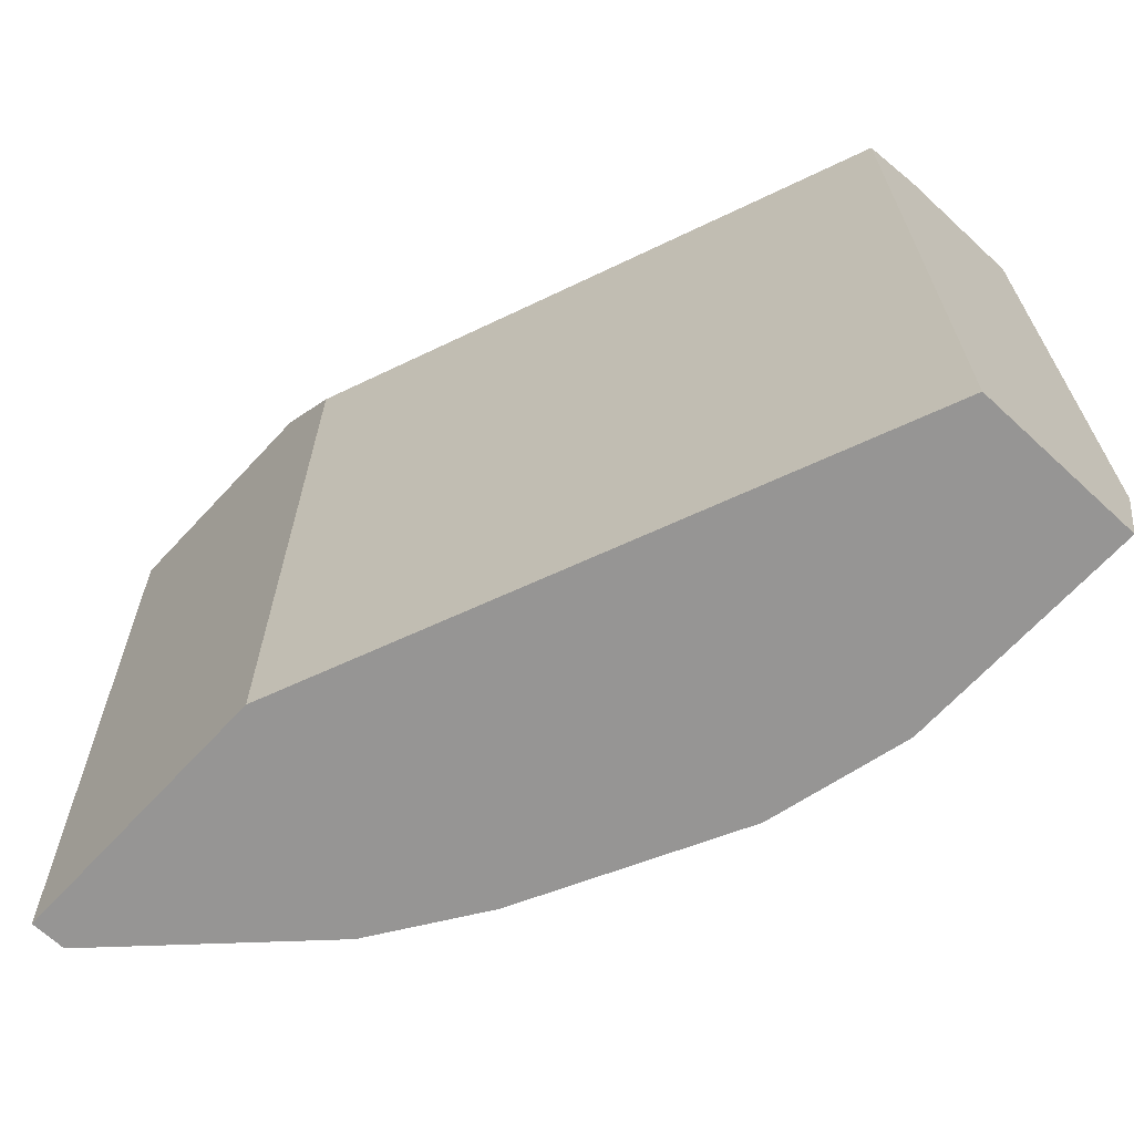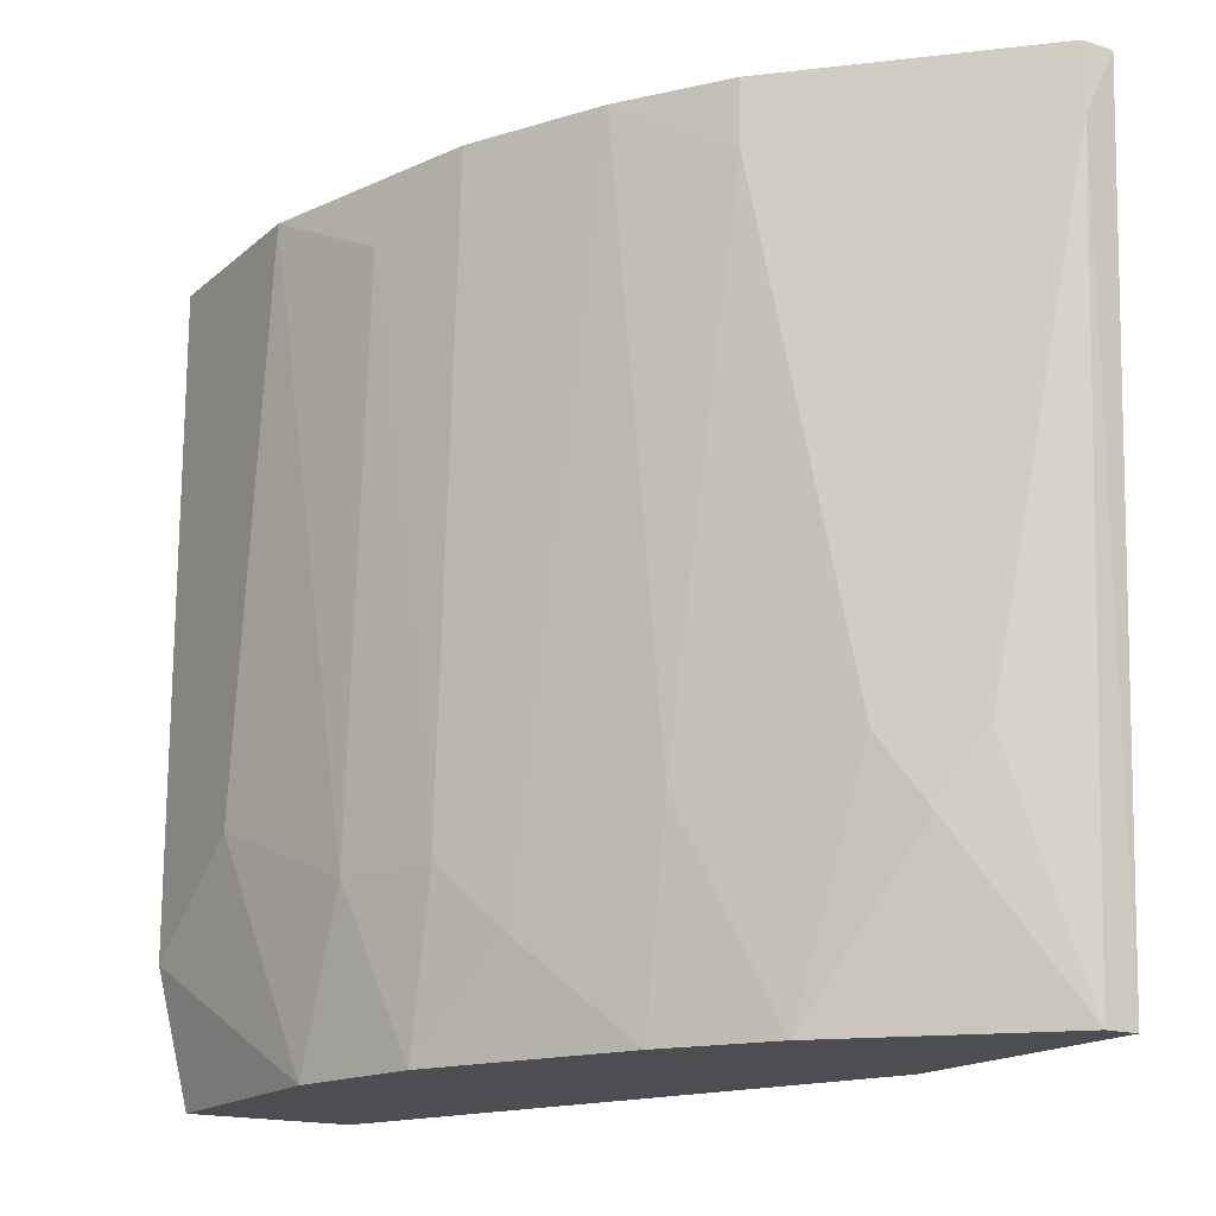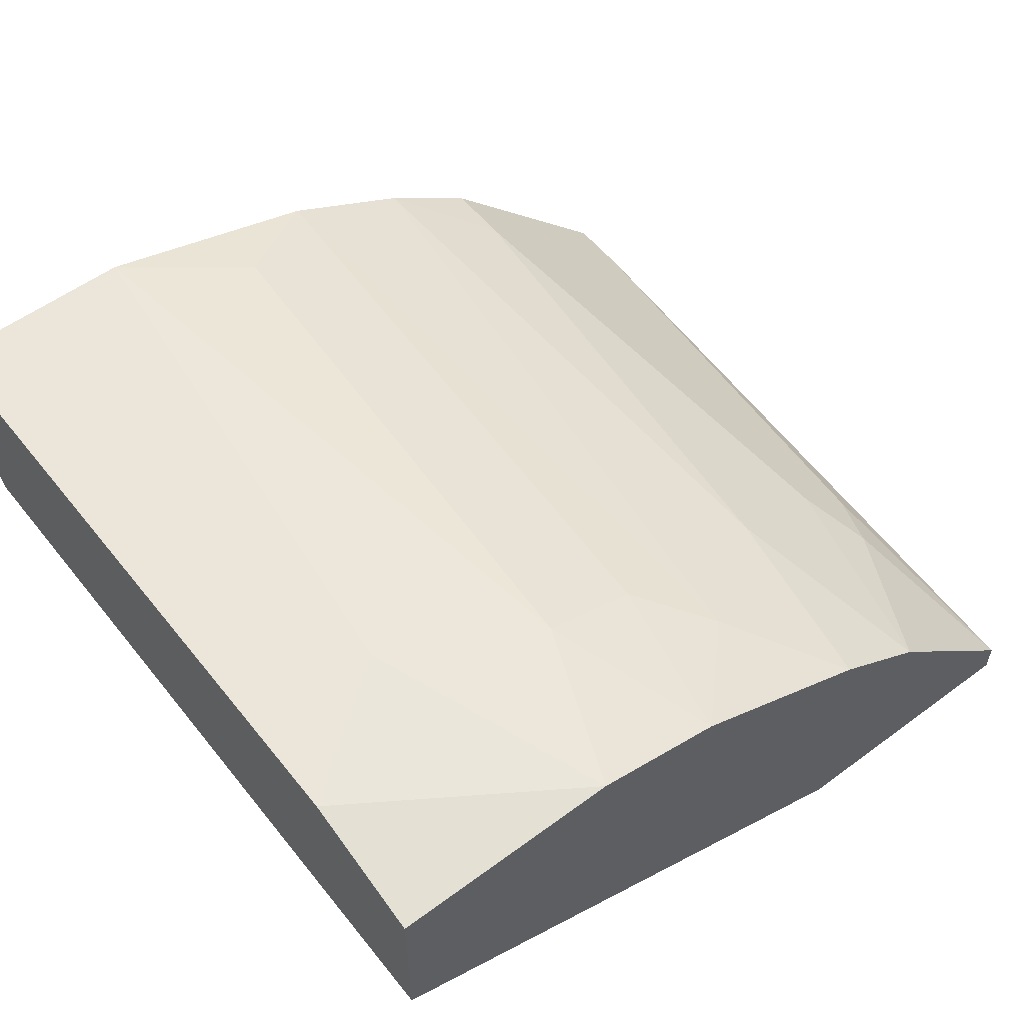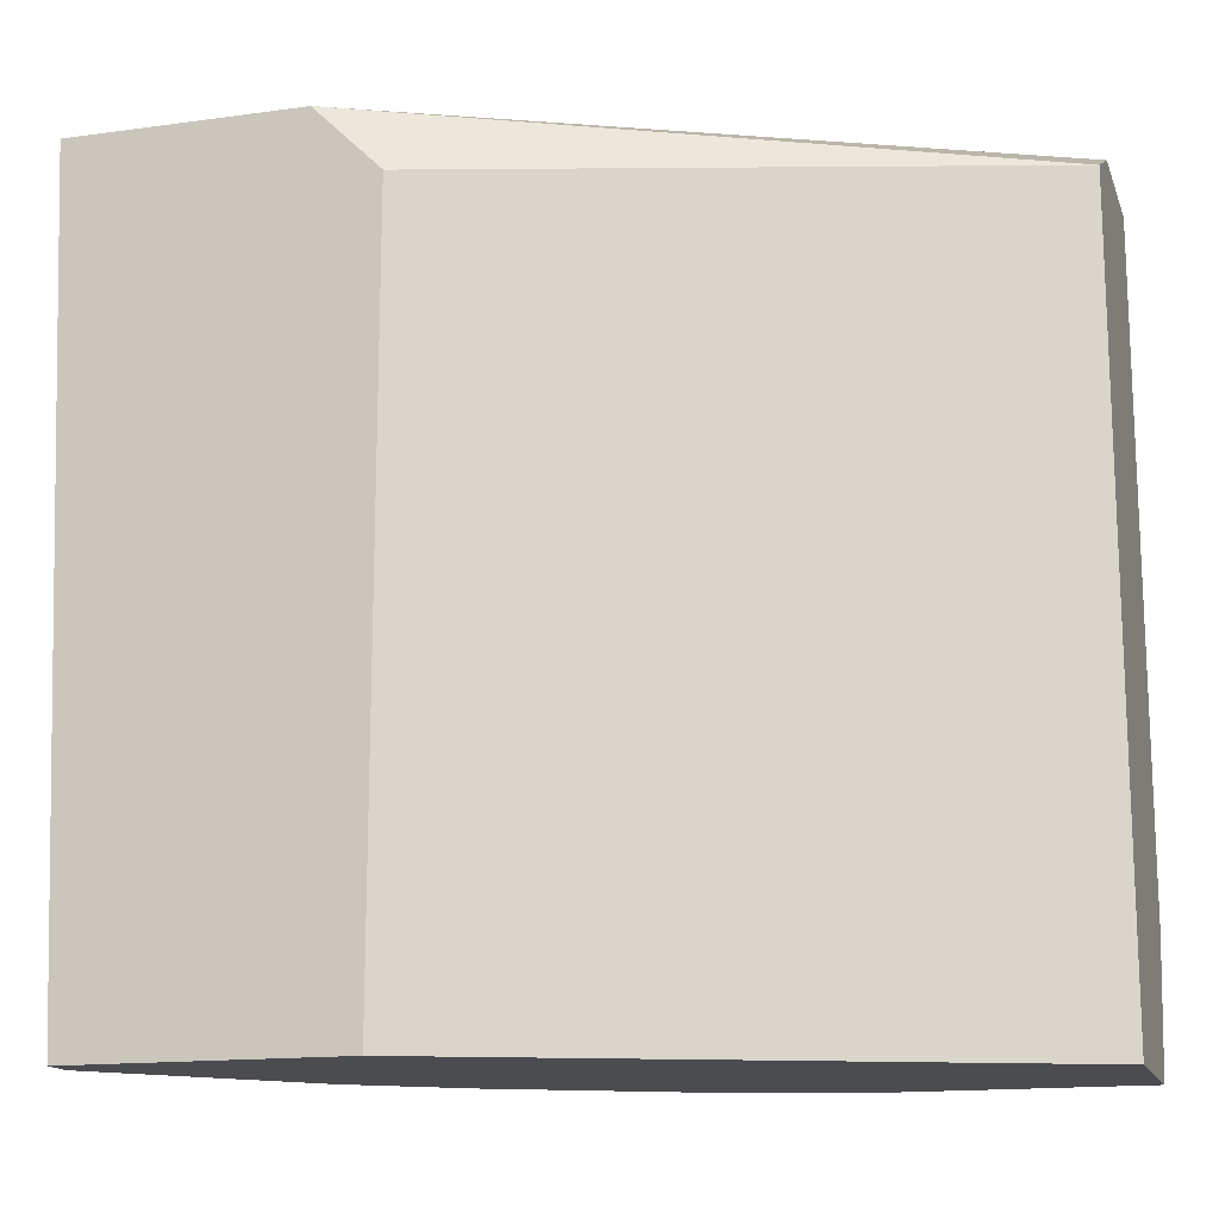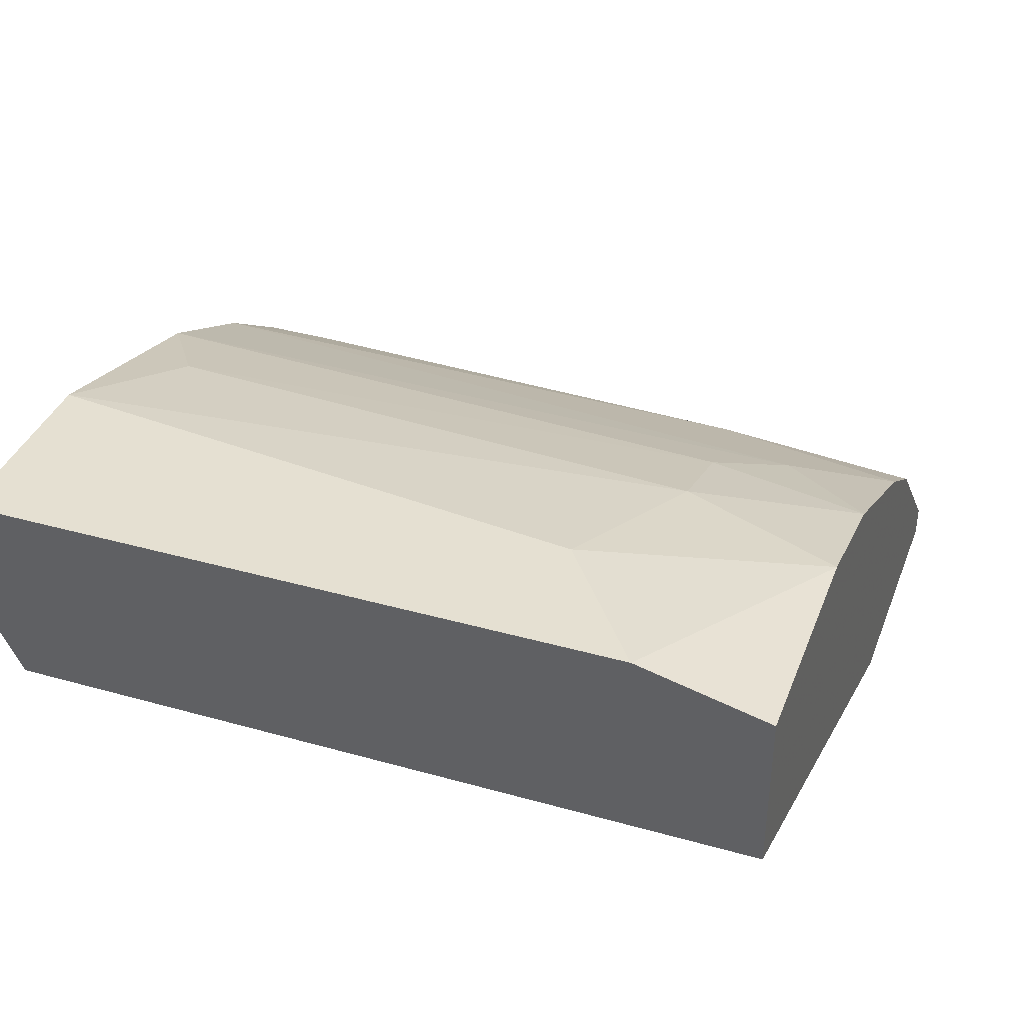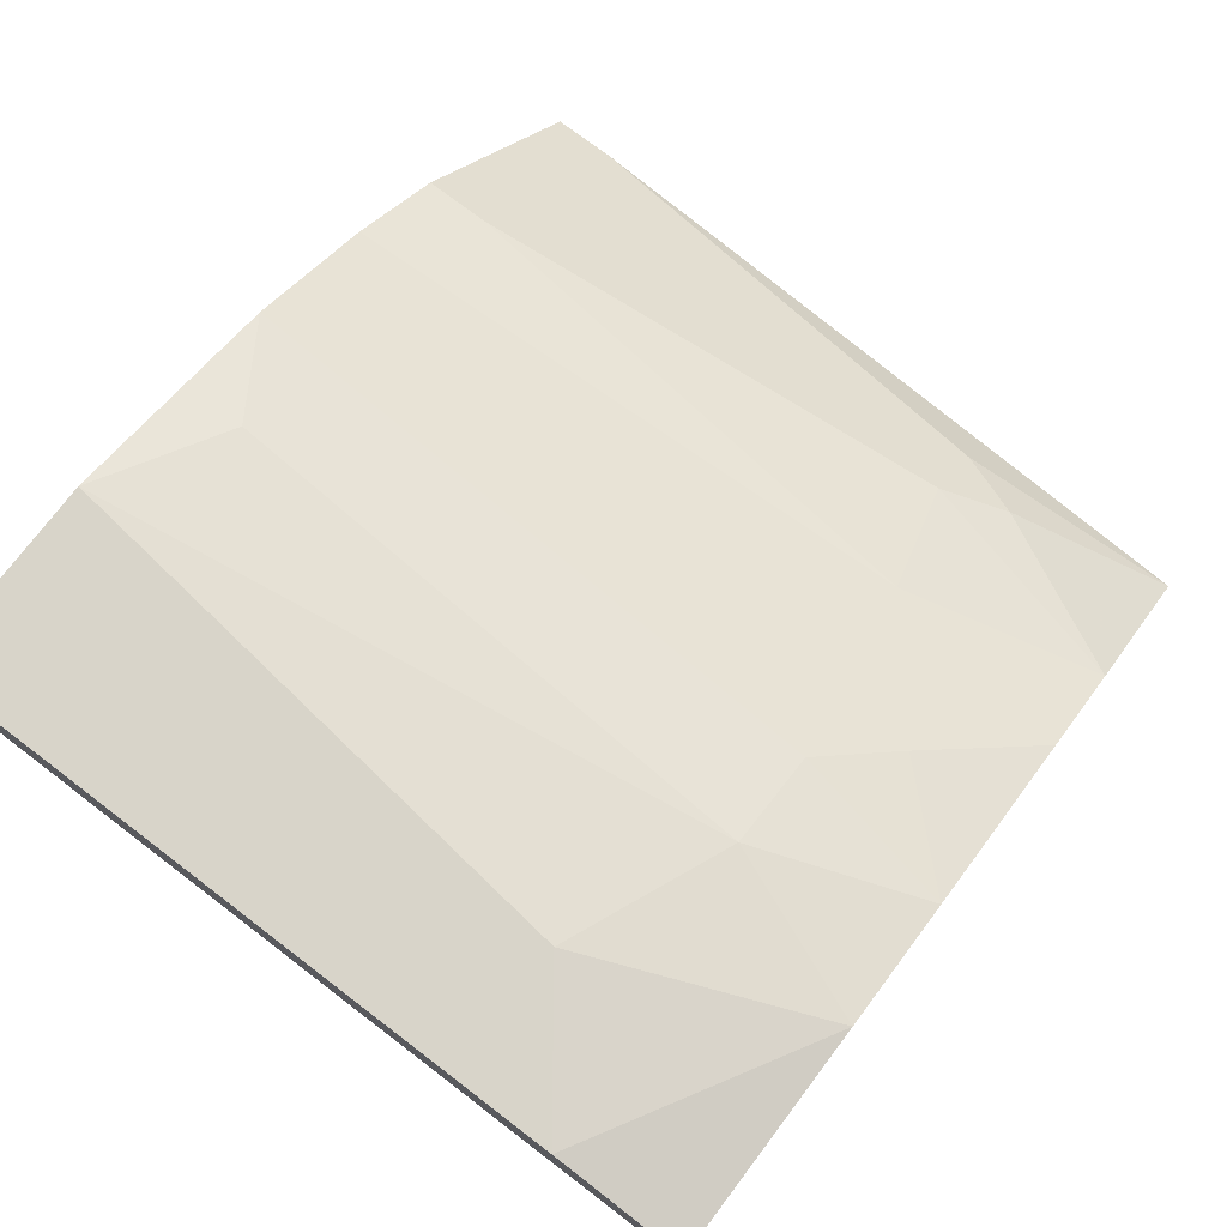
<metadata>
{"format":"obj","ext":"obj","renderer":"f3d","projection":"perspective","resolution":1024,"background":"white","views":[{"elev":-67.5,"azim":-132.9,"up":"+Y"},{"elev":-17.0,"azim":58.0,"up":"+Y"},{"elev":55.3,"azim":-37.9,"up":"+Z"},{"elev":-15.2,"azim":-163.7,"up":"+Y"},{"elev":37.6,"azim":-70.2,"up":"+Z"},{"elev":75.3,"azim":-52.8,"up":"+Z"}]}
</metadata>
<code>
v 0.06978 -0.08885 0.7212
v 0.5612 0.2909 0.4531
v 0.5612 0.2461 0.4531
v -0.01965 -0.2453 0.5871
v -0.01965 0.2909 0.6318
v 0.5388 -0.2453 0.4531
v 0.36 0.2461 0.4308
v 0.2708 0.2909 0.6765
v 0.36 -0.2453 0.6095
v 0.36 -0.2453 0.4308
v -0.01965 0.2909 0.7212
v -0.01965 -0.2453 0.6988
v -0.01965 0.2685 0.5871
v 0.4271 0.2461 0.5871
v 0.5612 0.2909 0.4308
v 0.2262 -0.2453 0.6765
v 0.4941 -0.1335 0.5202
v 0.1145 0.2909 0.7212
v 0.5388 -0.2453 0.4308
v 0.4048 0.2909 0.4308
v 0.3824 -0.1112 0.6095
v -0.01965 -0.1559 0.7212
v 0.1815 -0.1335 0.6988
v 0.1368 -0.2453 0.6988
v 0.36 0.2909 0.6318
v 0.293 -0.1782 0.6542
v 0.4271 -0.2453 0.5649
v 0.2038 0.2461 0.6988
v 0.2485 -0.1335 0.6765
v 0.4717 -0.08885 0.5425
v 0.4271 0.2909 0.5871
v 0.5165 -0.08885 0.4979
f 2 31 32
f 2 5 8
f 4 6 9
f 6 4 10
f 4 7 10
f 5 4 11
f 8 5 11
f 4 9 12
f 11 4 12
f 4 5 13
f 7 4 13
f 2 3 15
f 5 2 15
f 10 7 15
f 12 9 16
f 11 1 18
f 8 11 18
f 3 6 19
f 6 10 19
f 15 3 19
f 10 15 19
f 13 5 20
f 7 13 20
f 5 15 20
f 15 7 20
f 1 11 22
f 11 12 22
f 18 1 23
f 12 16 24
f 1 22 24
f 22 12 24
f 23 1 24
f 16 23 24
f 2 8 25
f 21 14 25
f 21 25 26
f 16 9 26
f 9 21 26
f 25 8 26
f 9 6 27
f 6 17 27
f 21 9 27
f 8 18 28
f 18 23 28
f 28 23 29
f 23 16 29
f 16 26 29
f 26 8 29
f 8 28 29
f 14 21 30
f 27 17 30
f 21 27 30
f 2 25 31
f 25 14 31
f 14 30 31
f 31 30 32
f 3 2 32
f 6 3 32
f 17 6 32
f 30 17 32

</code>
